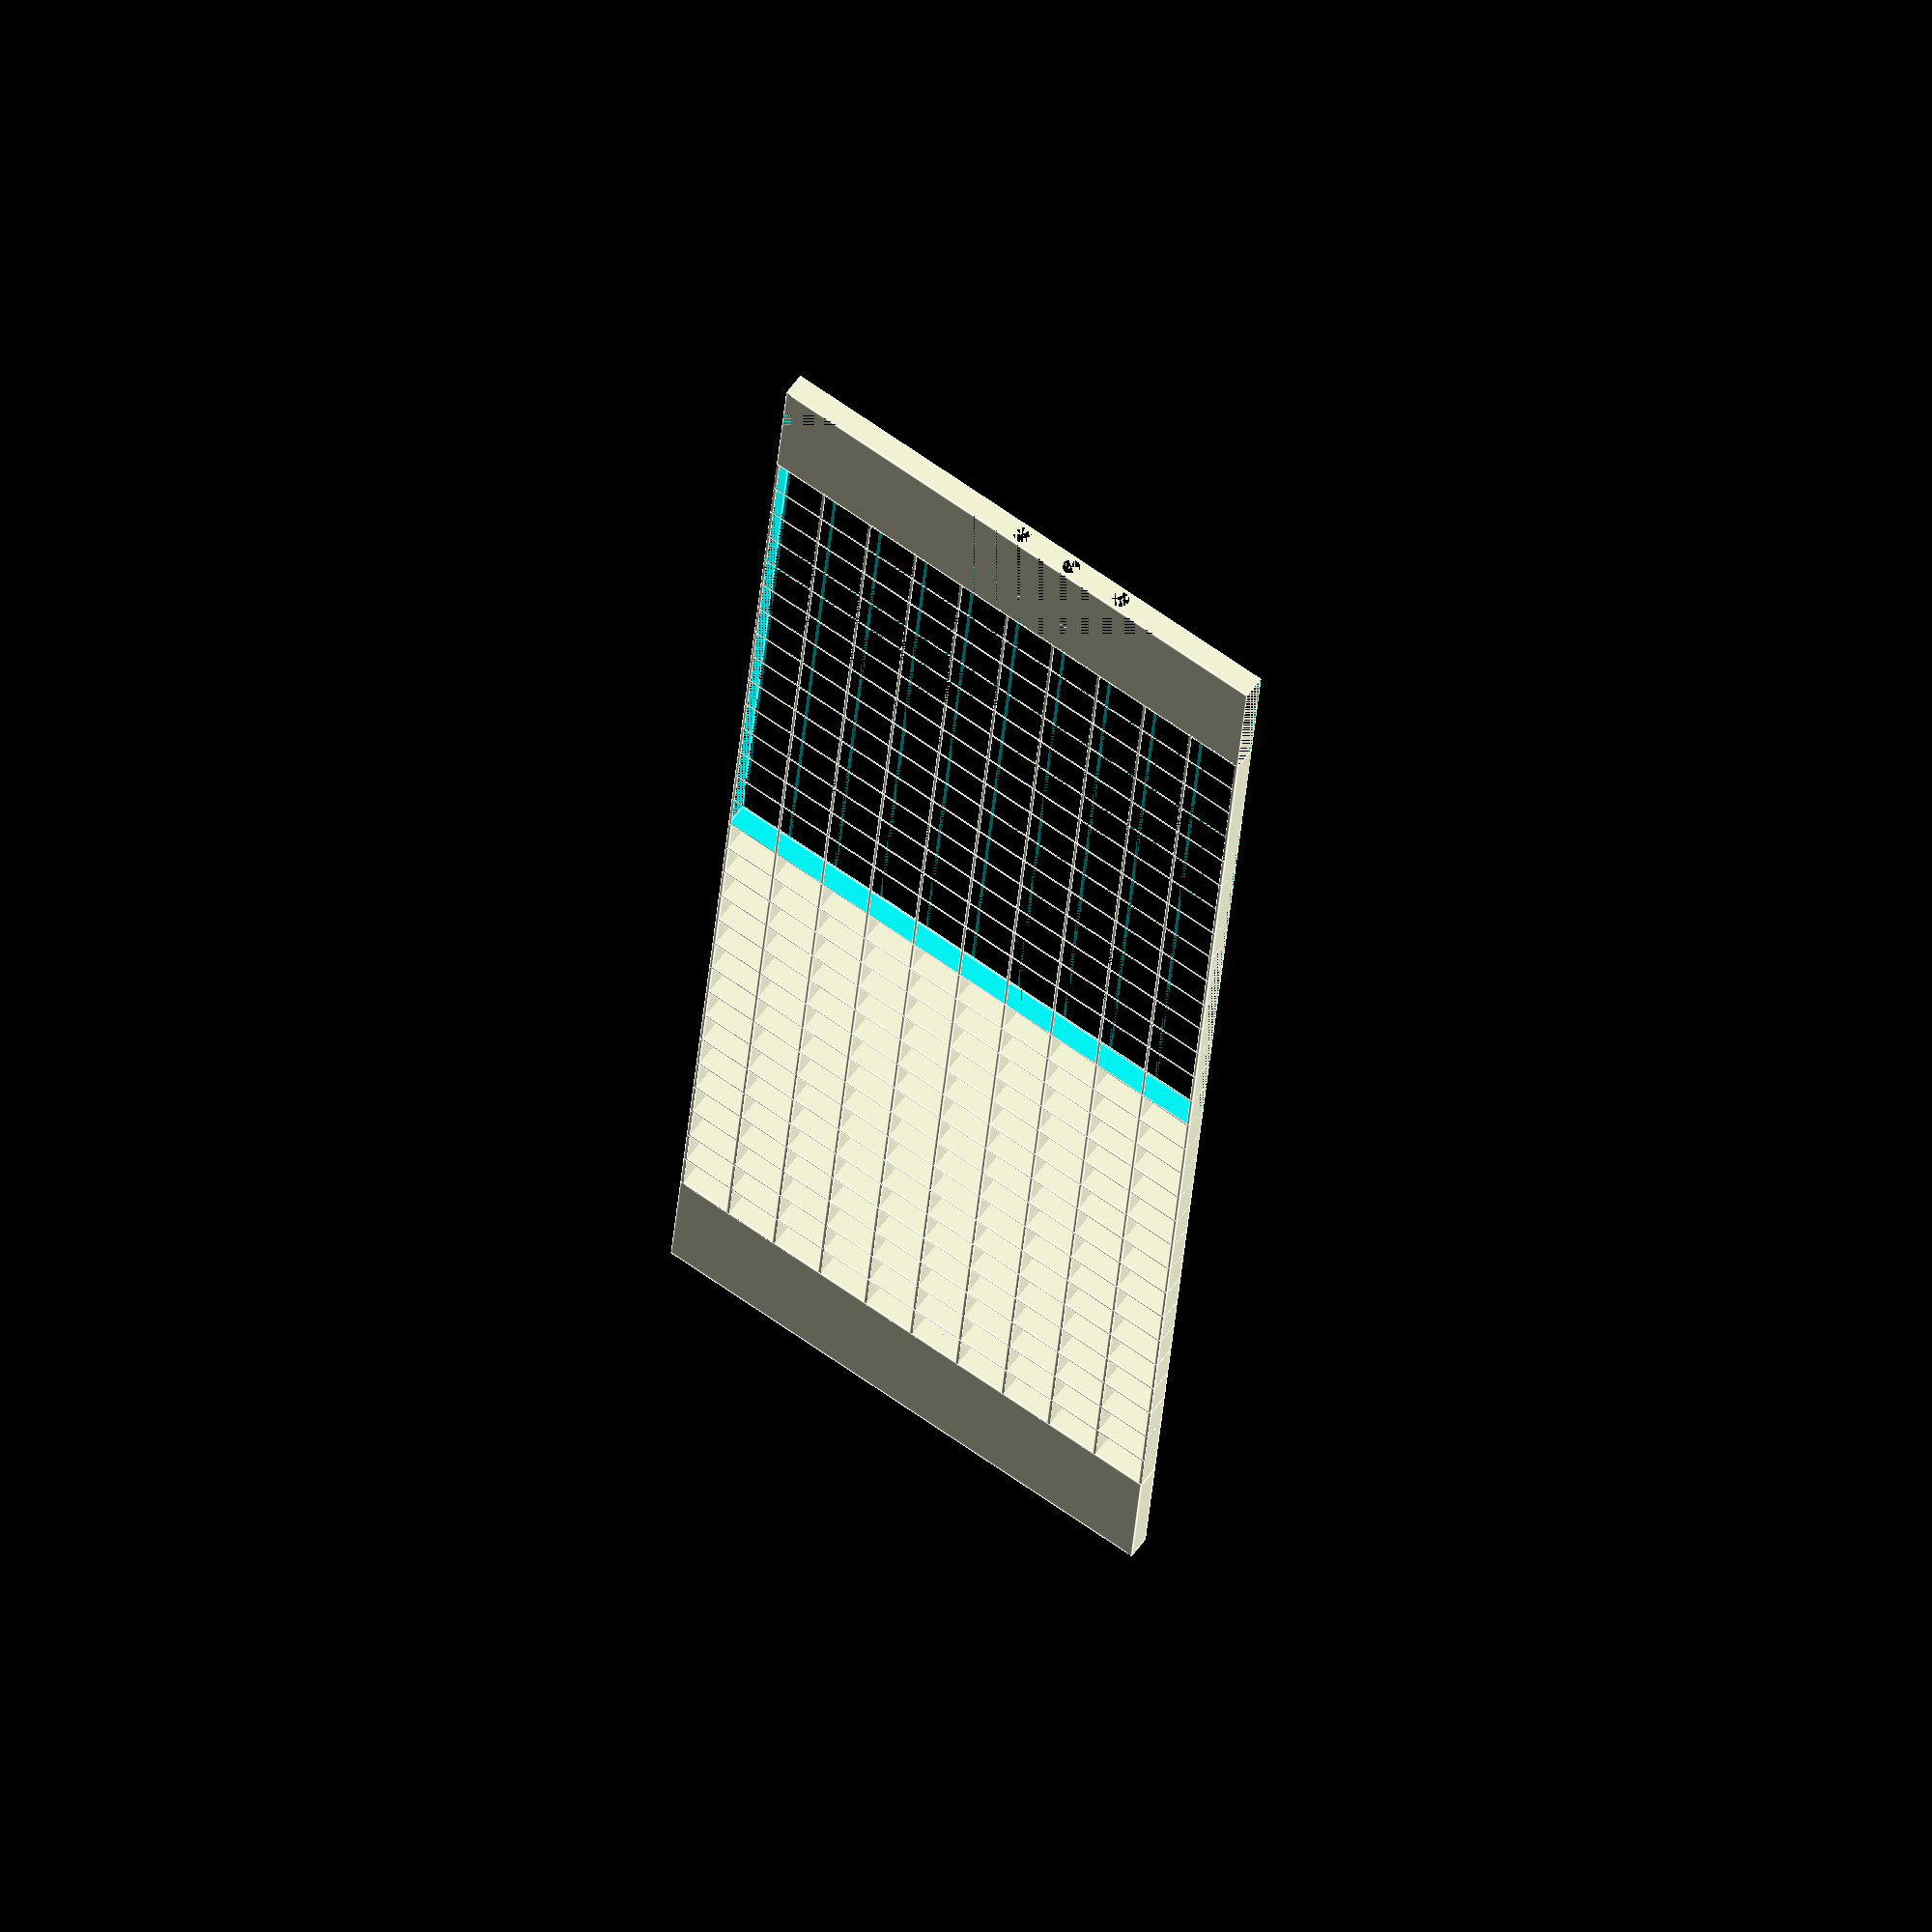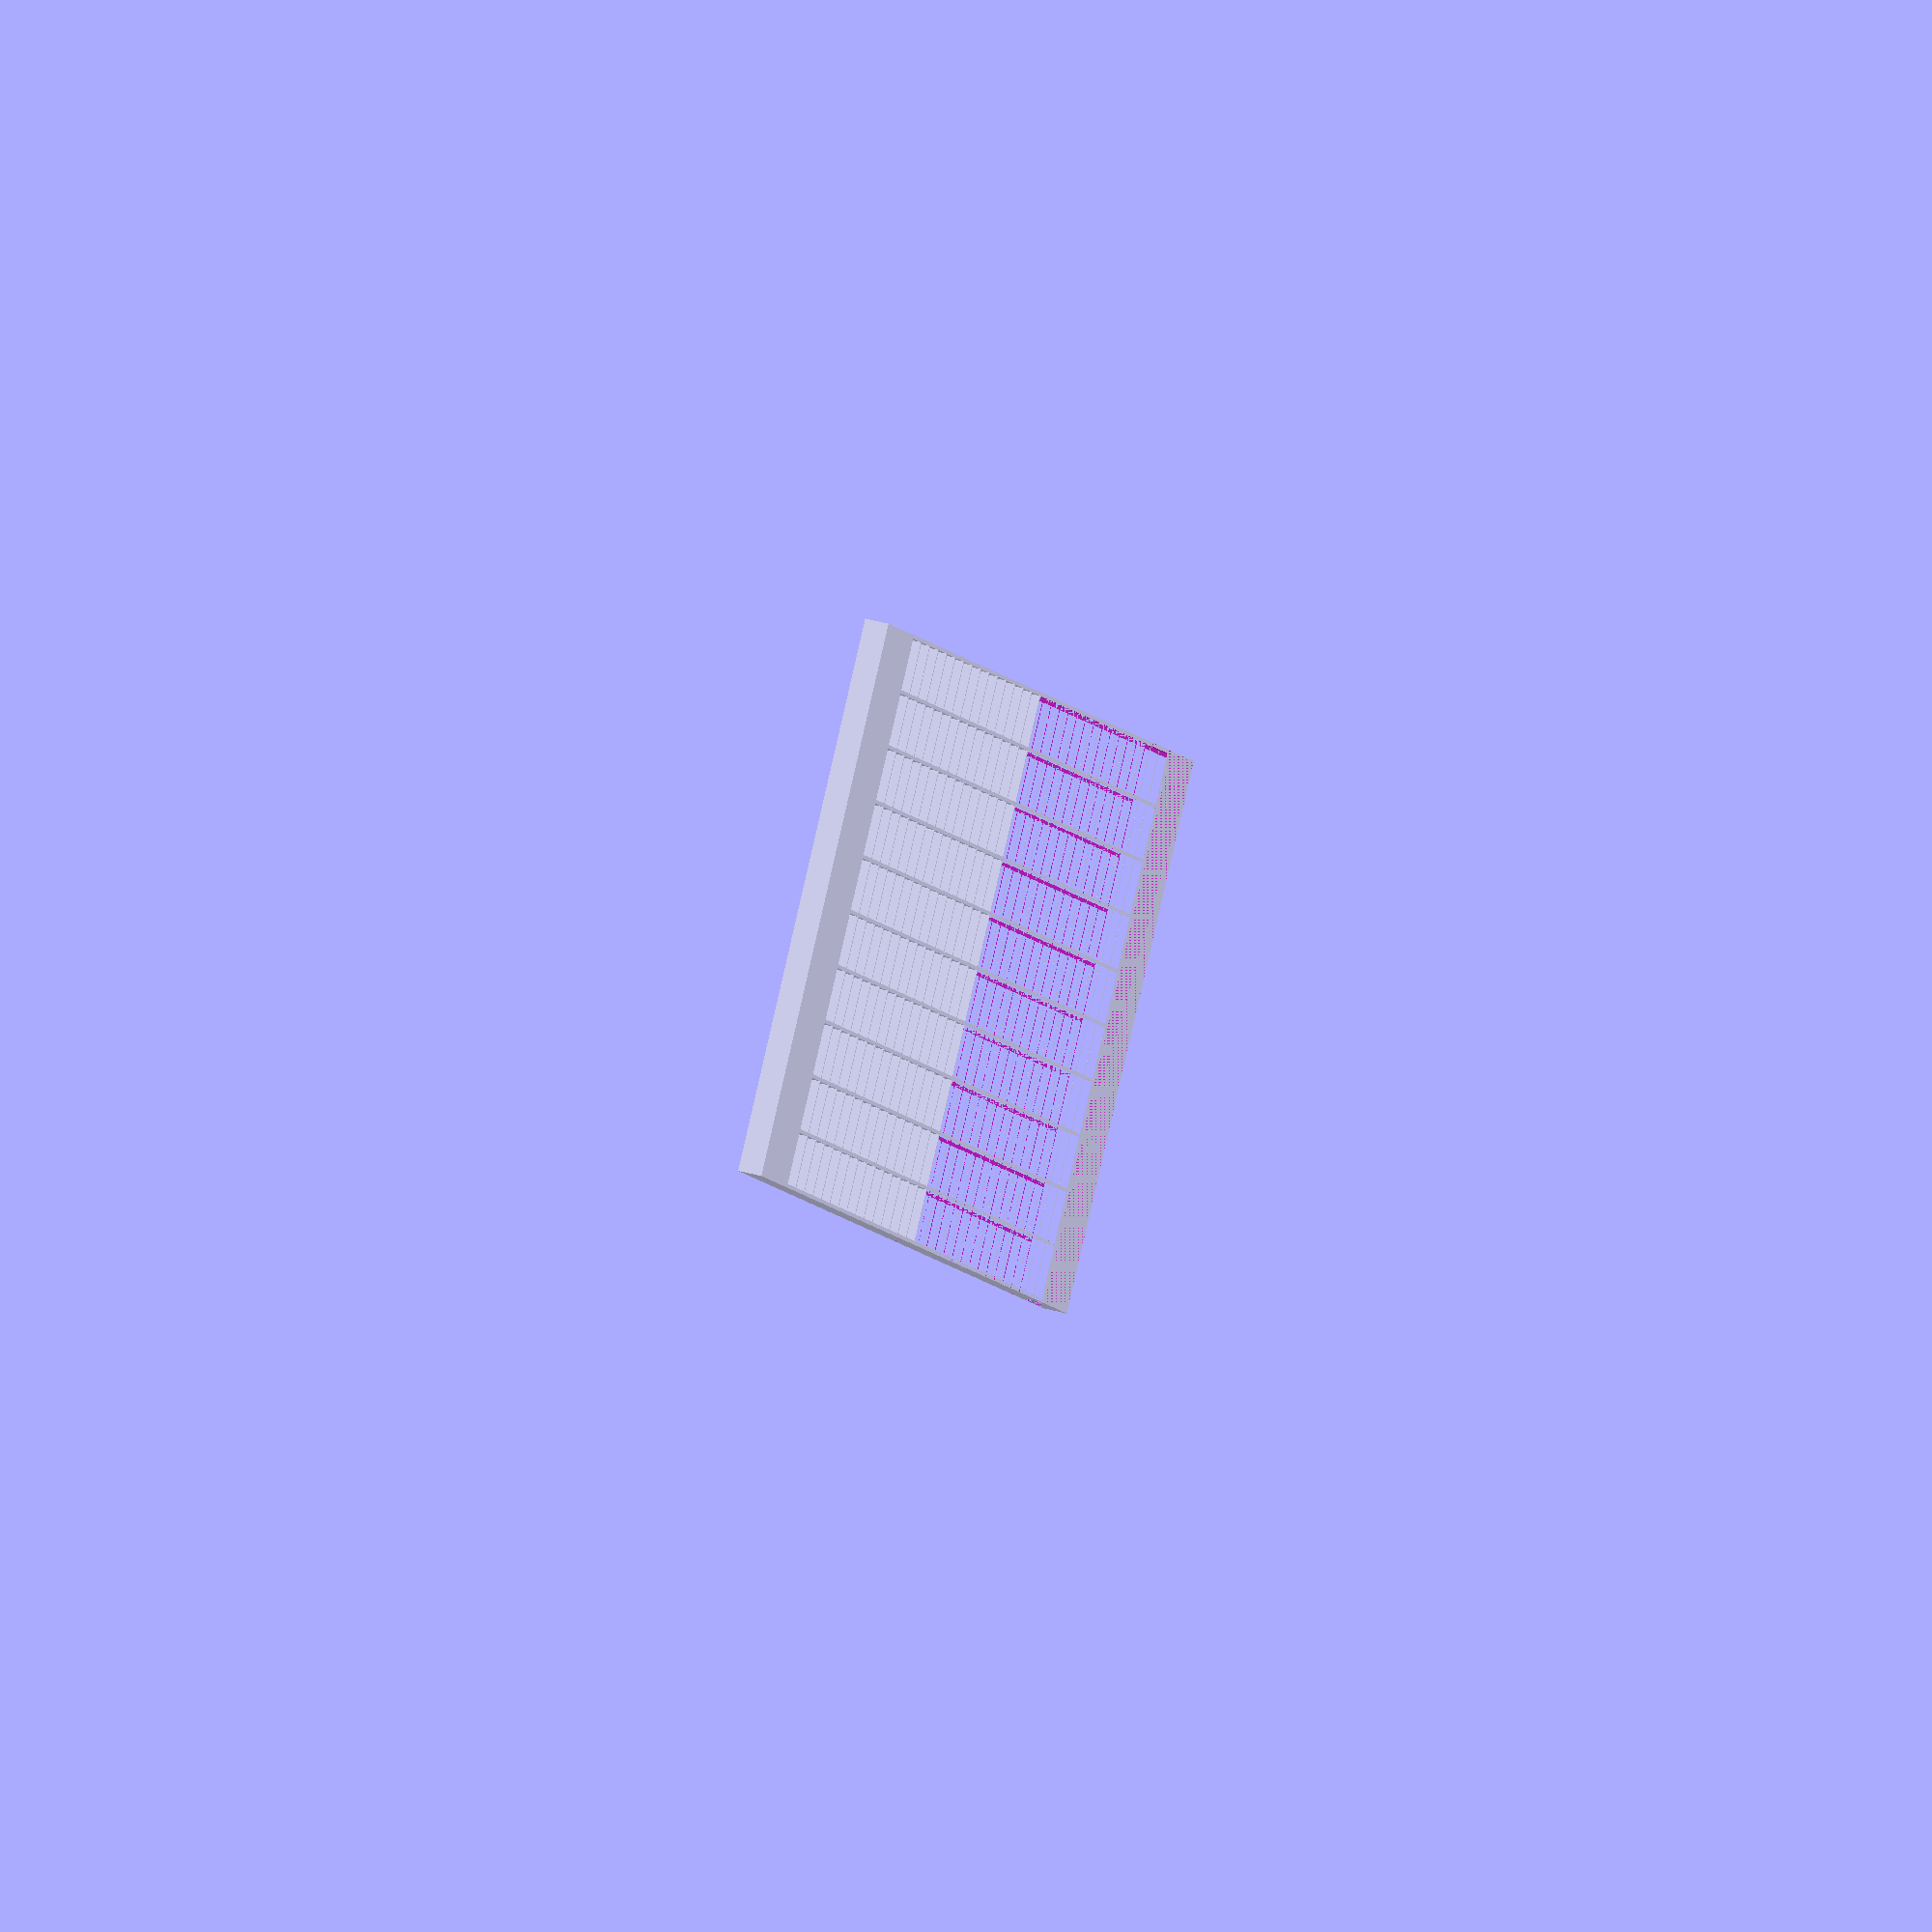
<openscad>
height = 8;
ff_width = 16.63;
ff_height = 18.63;
s = 1.2;
side_w = 50;
numw = 10;
numl = 30;
print_left = true;
print_right = false;

usb_w = 7;
usb_h = 4;

button_r = 3;
button_distance = 20;
gap_h = 2;

width = (numw)*ff_height;
length = (numl)*ff_width;


difference(){
    union(){
            
        for(w = [0:numw]) {
            translate([w*ff_height,side_w-s,0])cube([s,length+s,height]);
        }

        for(l = [0:numl]) {
            translate([0,l*ff_width+side_w-s,0])cube([width+s,s,height]);
        }

        difference(){
        translate([0,0,0])cube([width+s,side_w,height]);
        translate([s,s,s])cube([width-s,side_w-2*s,height]);
        translate([0,side_w/2-usb_w/2,height/2-usb_h/2]) cube([s,usb_w,usb_h]);
        translate([width/2,0,height/2]) rotate([-90,0,0]) cylinder(s,button_r,button_r);
        translate([width/2+button_distance,0,height/2]) rotate([-90,0,0]) cylinder(s,button_r,button_r);
        translate([width/2+button_distance*2,0,height/2]) rotate([-90,0,0]) cylinder(s,button_r,button_r);
            
        }

        difference(){
        translate([0,length+side_w-s,0])cube([width+s,side_w,height]);
        translate([s,length+side_w,s])cube([width-s,side_w-2*s,height]);
        }
    }
    if(!print_left){
        cube([width+s,length/2+side_w-s,height]);
    }
    if(!print_right) {
        translate(length/2+side_w) cube([width+s,length/2+side_w,height]);
    }
    translate([s,side_w-s,height-gap_h]){cube([width-s,s,gap_h]);}
    translate([s,side_w-s+length,height-gap_h]){cube([width-s,s,gap_h]);}
}
</openscad>
<views>
elev=301.1 azim=175.5 roll=215.4 proj=o view=edges
elev=130.3 azim=217.0 roll=73.7 proj=o view=wireframe
</views>
